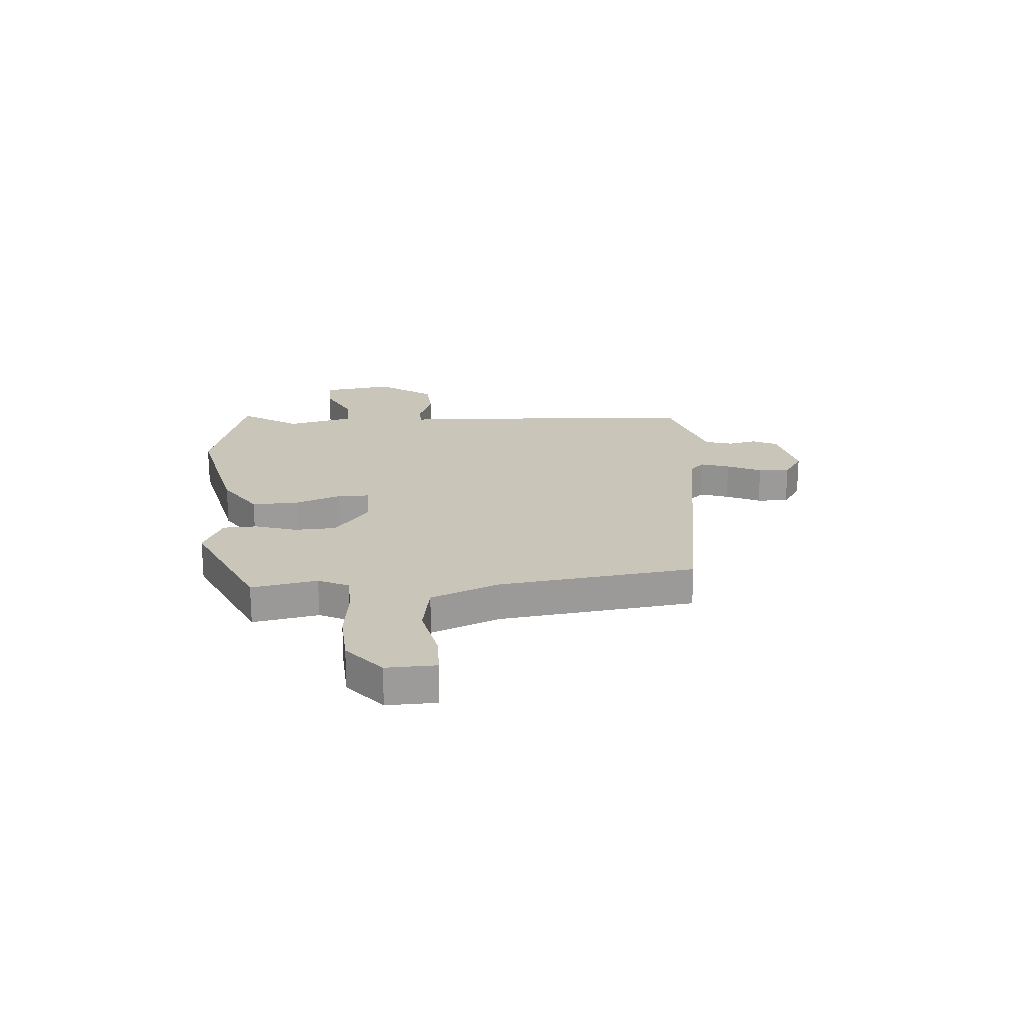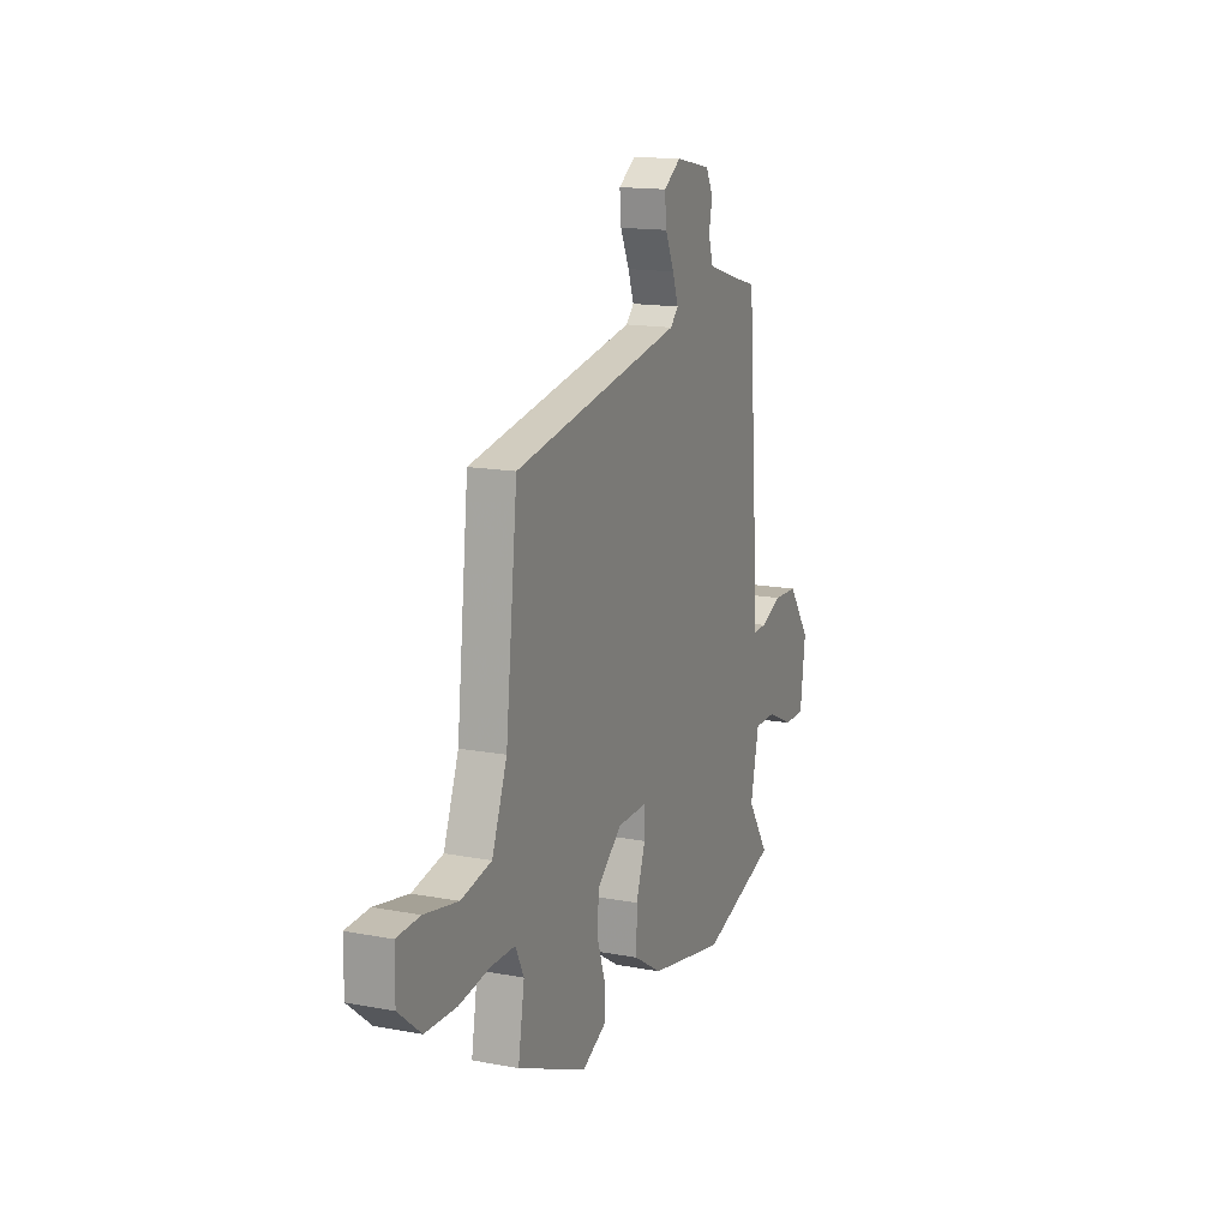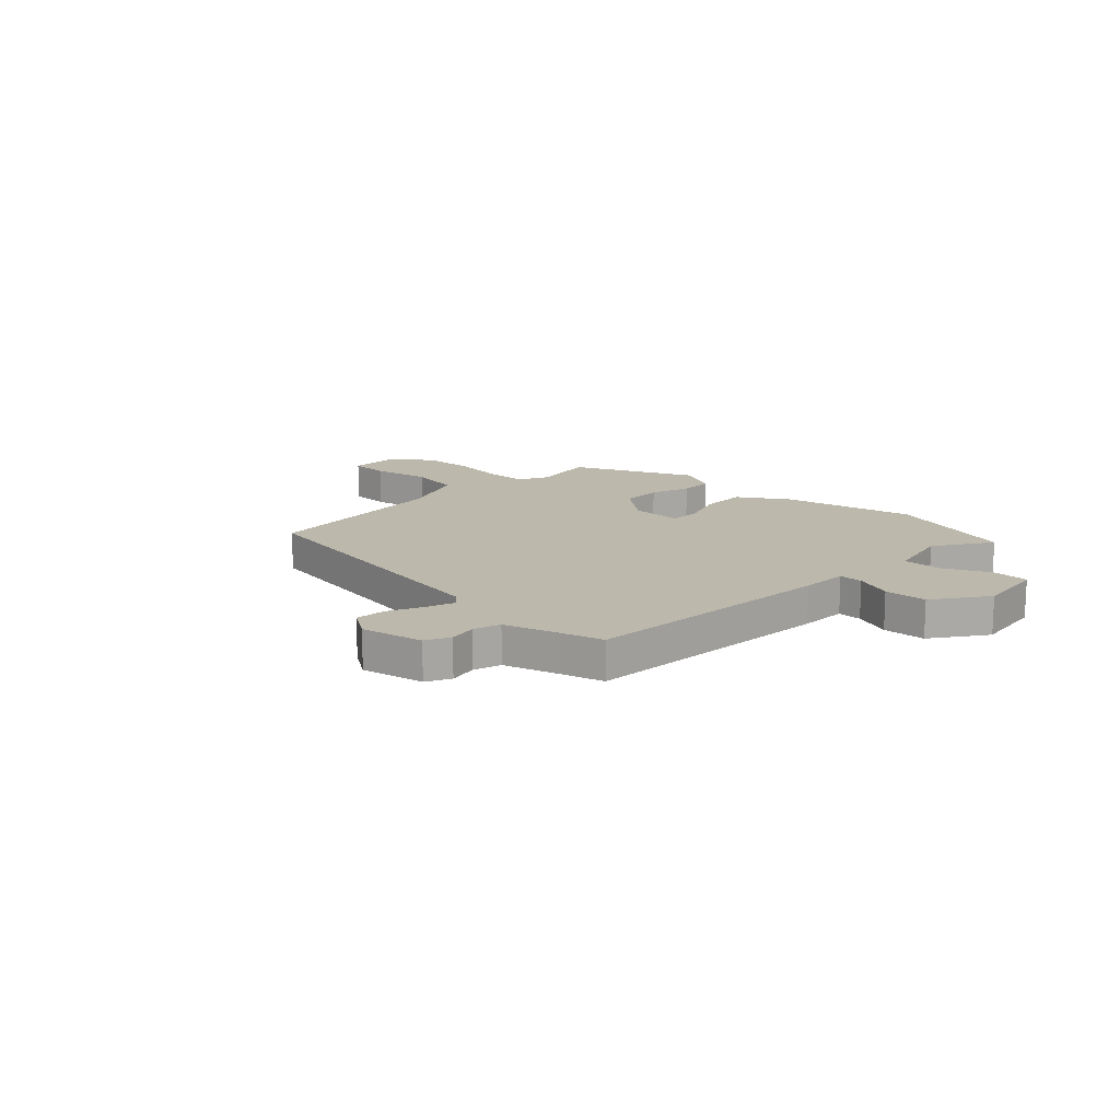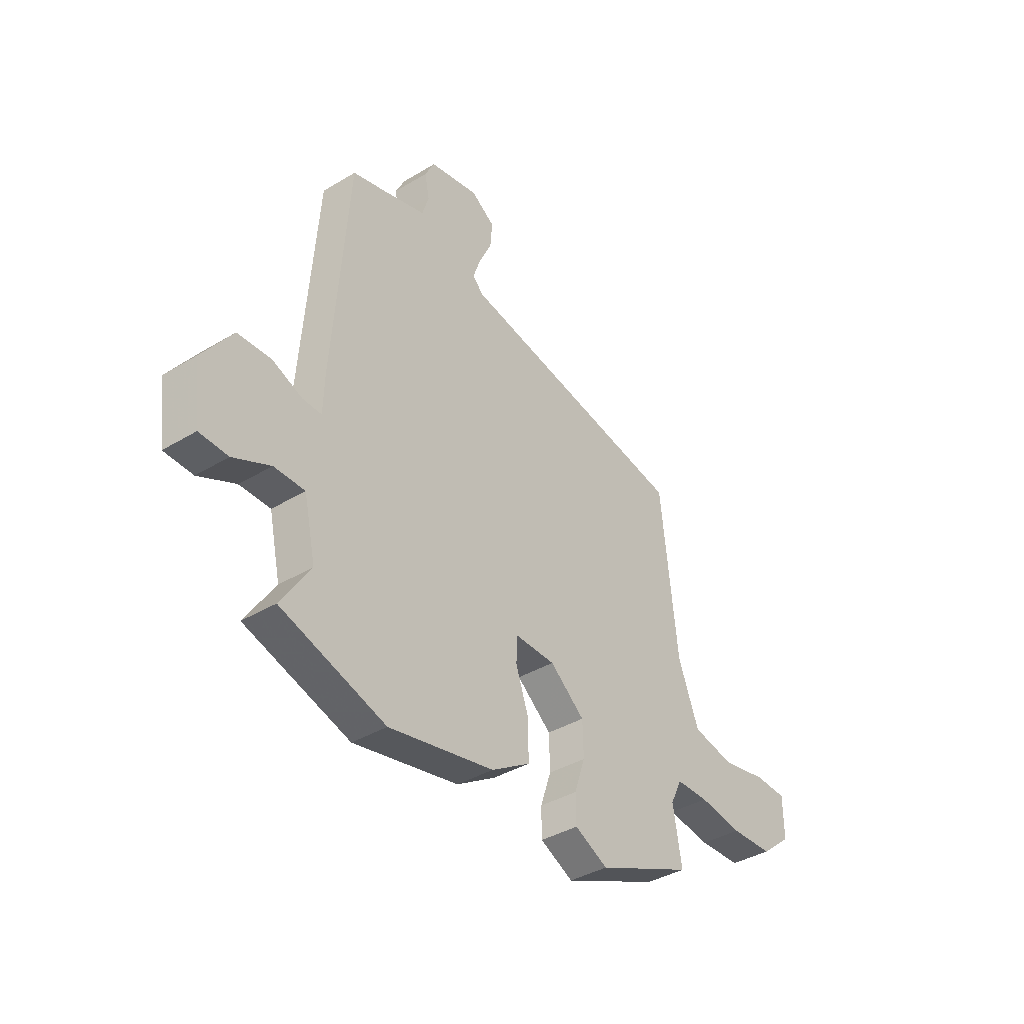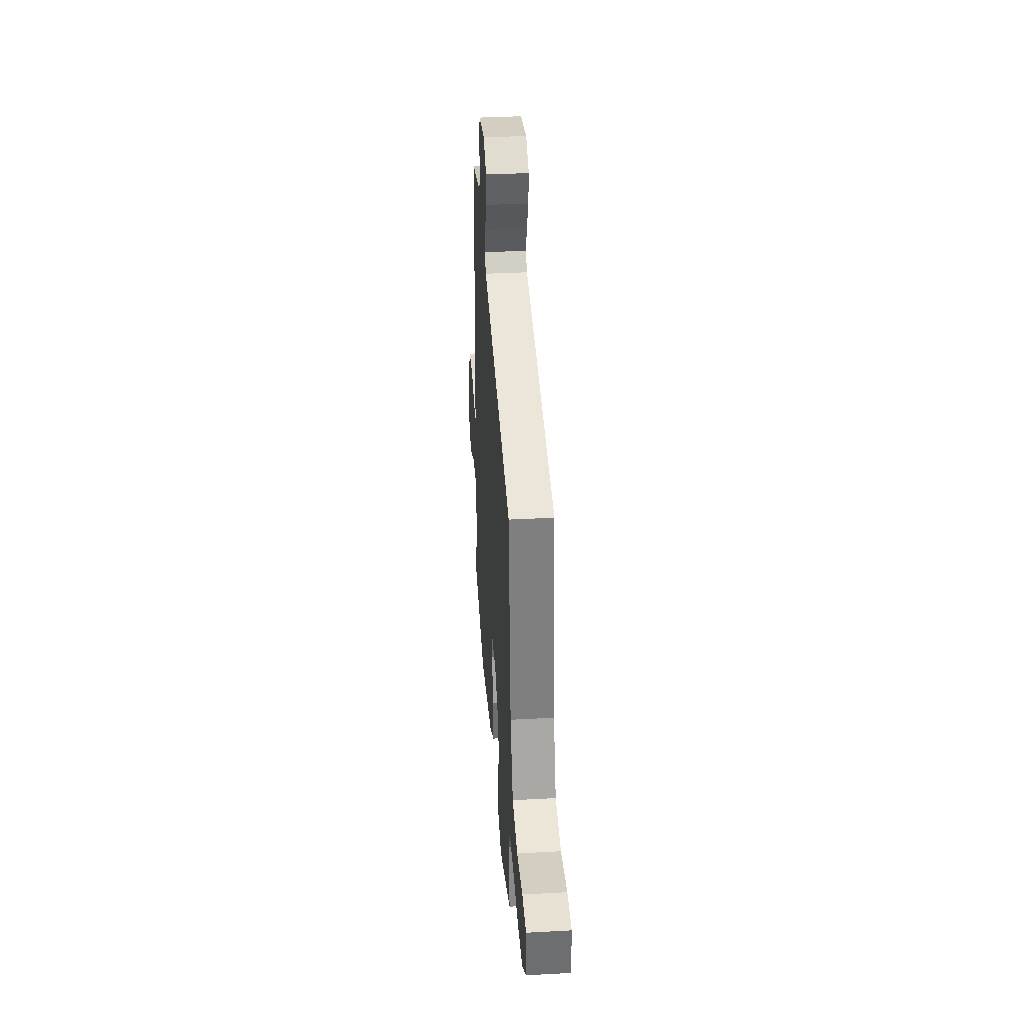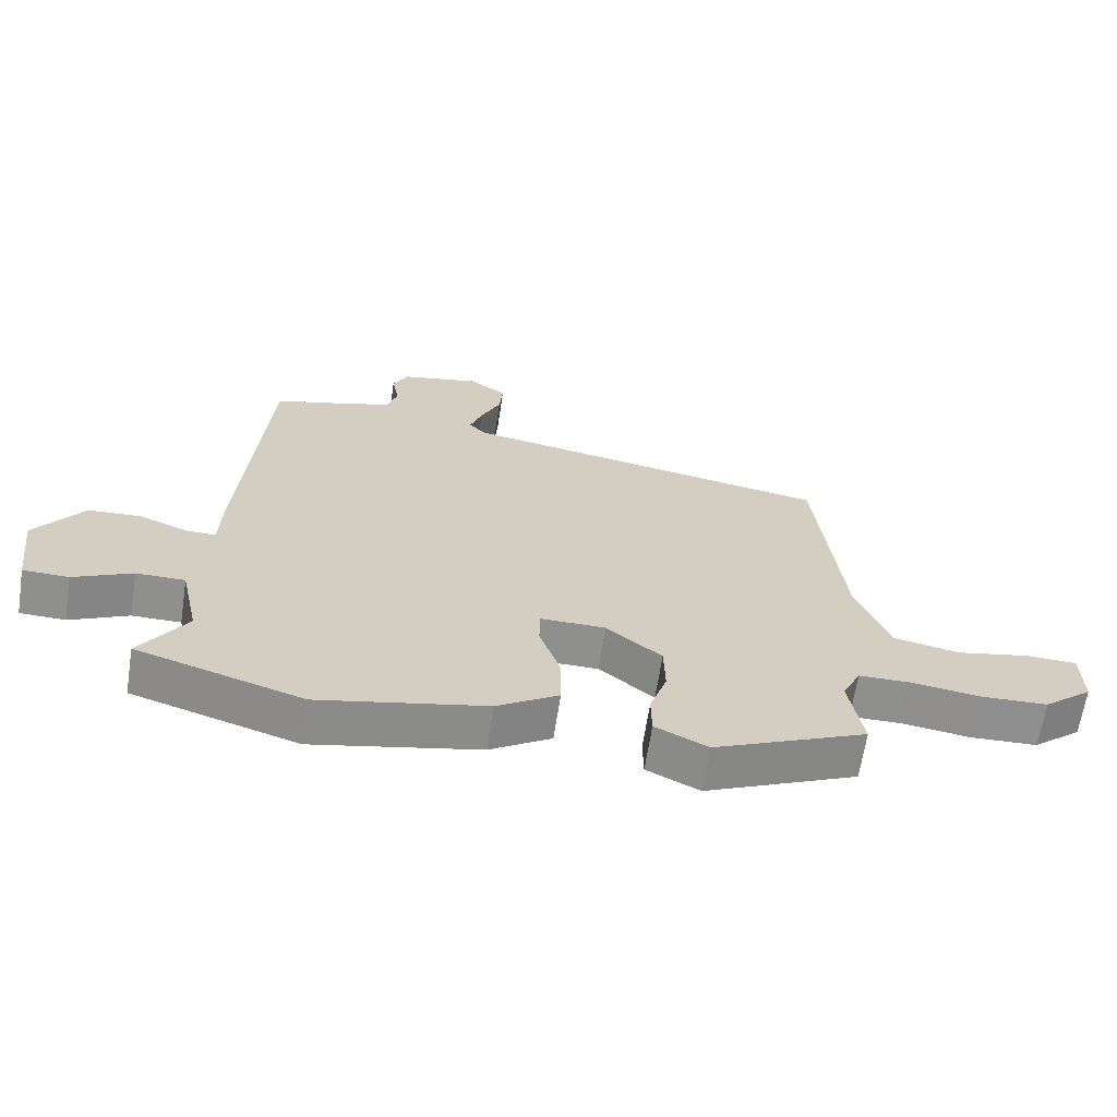
<metadata>
{"format":"obj","ext":"obj","renderer":"f3d","projection":"perspective","resolution":1024,"background":"white","views":[{"elev":20.7,"azim":-95.3,"up":"+Y"},{"elev":15.4,"azim":-68.2,"up":"+Z"},{"elev":14.6,"azim":43.4,"up":"+Y"},{"elev":-38.7,"azim":127.2,"up":"+Z"},{"elev":36.6,"azim":-94.0,"up":"+Z"},{"elev":-65.2,"azim":171.3,"up":"+Z"}]}
</metadata>
<code>
v 0.567 0.07 -0.479
v 0.315 0.07 -0.557
v 0.061 0.07 -0.504
v -0.033 0.07 -0.445
v -0.032 0.07 -0.357
v -0.001 0.07 -0.269
v -0.002 0.07 -0.21
v -0.101 0.07 -0.211
v -0.185 0.07 -0.279
v -0.187 0.07 -0.358
v -0.161 0.07 -0.435
v -0.162 0.07 -0.5
v -0.242 0.07 -0.539
v -0.475 0.07 -0.437
v -0.454 0.07 -0.312
v -0.482 0.07 -0.255
v -0.561 0.07 -0.254
v -0.666 0.07 -0.269
v -0.768 0.07 -0.265
v -0.843 0.07 -0.203
v -0.842 0.07 -0.109
v -0.765 0.07 -0.106
v -0.654 0.07 -0.128
v -0.553 0.07 -0.108
v -0.503 0.07 0.022
v -0.463 0.07 0.394
v 0.101 0.07 0.494
v 0.127 0.07 0.521
v 0.108 0.07 0.575
v 0.078 0.07 0.639
v 0.073 0.07 0.698
v 0.13 0.07 0.736
v 0.249 0.07 0.712
v 0.272 0.07 0.666
v 0.261 0.07 0.611
v 0.277 0.07 0.56
v 0.381 0.07 0.529
v 0.461 0.07 0.507
v 0.498 0.07 0.016
v 0.501 0.07 -0.075
v 0.547 0.07 -0.074
v 0.619 0.07 -0.045
v 0.7 0.07 -0.049
v 0.773 0.07 -0.15
v 0.756 0.07 -0.284
v 0.687 0.07 -0.286
v 0.598 0.07 -0.244
v 0.524 0.07 -0.244
v 0.496 0.07 -0.371
v 0.567 0 -0.479
v 0.315 0 -0.557
v 0.061 0 -0.504
v -0.033 0 -0.445
v -0.032 0 -0.357
v -0.001 0 -0.269
v -0.002 0 -0.21
v -0.101 0 -0.211
v -0.185 0 -0.279
v -0.187 0 -0.358
v -0.161 0 -0.435
v -0.162 0 -0.5
v -0.242 0 -0.539
v -0.475 0 -0.437
v -0.454 0 -0.312
v -0.482 0 -0.255
v -0.561 0 -0.254
v -0.666 0 -0.269
v -0.768 0 -0.265
v -0.843 0 -0.203
v -0.842 0 -0.109
v -0.765 0 -0.106
v -0.654 0 -0.128
v -0.553 0 -0.108
v -0.503 0 0.022
v -0.463 0 0.394
v 0.101 0 0.494
v 0.127 0 0.521
v 0.108 0 0.575
v 0.078 0 0.639
v 0.073 0 0.698
v 0.13 0 0.736
v 0.249 0 0.712
v 0.272 0 0.666
v 0.261 0 0.611
v 0.277 0 0.56
v 0.381 0 0.529
v 0.461 0 0.507
v 0.498 0 0.016
v 0.501 0 -0.075
v 0.547 0 -0.074
v 0.619 0 -0.045
v 0.7 0 -0.049
v 0.773 0 -0.15
v 0.756 0 -0.284
v 0.687 0 -0.286
v 0.598 0 -0.244
v 0.524 0 -0.244
v 0.496 0 -0.371
f 45 46 47
f 44 45 47
f 43 44 47
f 42 43 47
f 41 42 47
f 40 41 47 48
f 37 38 39 40
f 40 48 49
f 37 40 49
f 36 37 49
f 33 34 35
f 32 33 35
f 31 32 35
f 30 31 35
f 29 30 35
f 35 36 49
f 29 35 49
f 28 29 49
f 25 26 27
f 24 25 27
f 21 22 23
f 20 21 23
f 19 20 23
f 18 19 23
f 17 18 23
f 16 17 23 24
f 15 16 24 27
f 13 14 15
f 12 13 15
f 11 12 15
f 10 11 15
f 9 10 15
f 15 27 28
f 9 15 28
f 8 9 28
f 4 5 6
f 3 4 6
f 2 3 6
f 1 2 6
f 49 1 6
f 49 6 7
f 28 49 7
f 7 8 28
f 96 95 94
f 96 94 93
f 96 93 92
f 96 92 91
f 96 91 90
f 97 96 90 89
f 89 88 87 86
f 98 97 89
f 98 89 86
f 98 86 85
f 84 83 82
f 84 82 81
f 84 81 80
f 84 80 79
f 84 79 78
f 98 85 84
f 98 84 78
f 98 78 77
f 76 75 74
f 76 74 73
f 72 71 70
f 72 70 69
f 72 69 68
f 72 68 67
f 72 67 66
f 73 72 66 65
f 76 73 65 64
f 64 63 62
f 64 62 61
f 64 61 60
f 64 60 59
f 64 59 58
f 77 76 64
f 77 64 58
f 77 58 57
f 55 54 53
f 55 53 52
f 55 52 51
f 55 51 50
f 55 50 98
f 56 55 98
f 56 98 77
f 77 57 56
f 1 50 51 2
f 2 51 52 3
f 3 52 53 4
f 4 53 54 5
f 5 54 55 6
f 6 55 56 7
f 7 56 57 8
f 8 57 58 9
f 9 58 59 10
f 10 59 60 11
f 11 60 61 12
f 12 61 62 13
f 13 62 63 14
f 14 63 64 15
f 15 64 65 16
f 16 65 66 17
f 17 66 67 18
f 18 67 68 19
f 19 68 69 20
f 20 69 70 21
f 21 70 71 22
f 22 71 72 23
f 23 72 73 24
f 24 73 74 25
f 25 74 75 26
f 26 75 76 27
f 27 76 77 28
f 28 77 78 29
f 29 78 79 30
f 30 79 80 31
f 31 80 81 32
f 32 81 82 33
f 33 82 83 34
f 34 83 84 35
f 35 84 85 36
f 36 85 86 37
f 37 86 87 38
f 38 87 88 39
f 39 88 89 40
f 40 89 90 41
f 41 90 91 42
f 42 91 92 43
f 43 92 93 44
f 44 93 94 45
f 45 94 95 46
f 46 95 96 47
f 47 96 97 48
f 48 97 98 49
f 49 98 50 1

</code>
